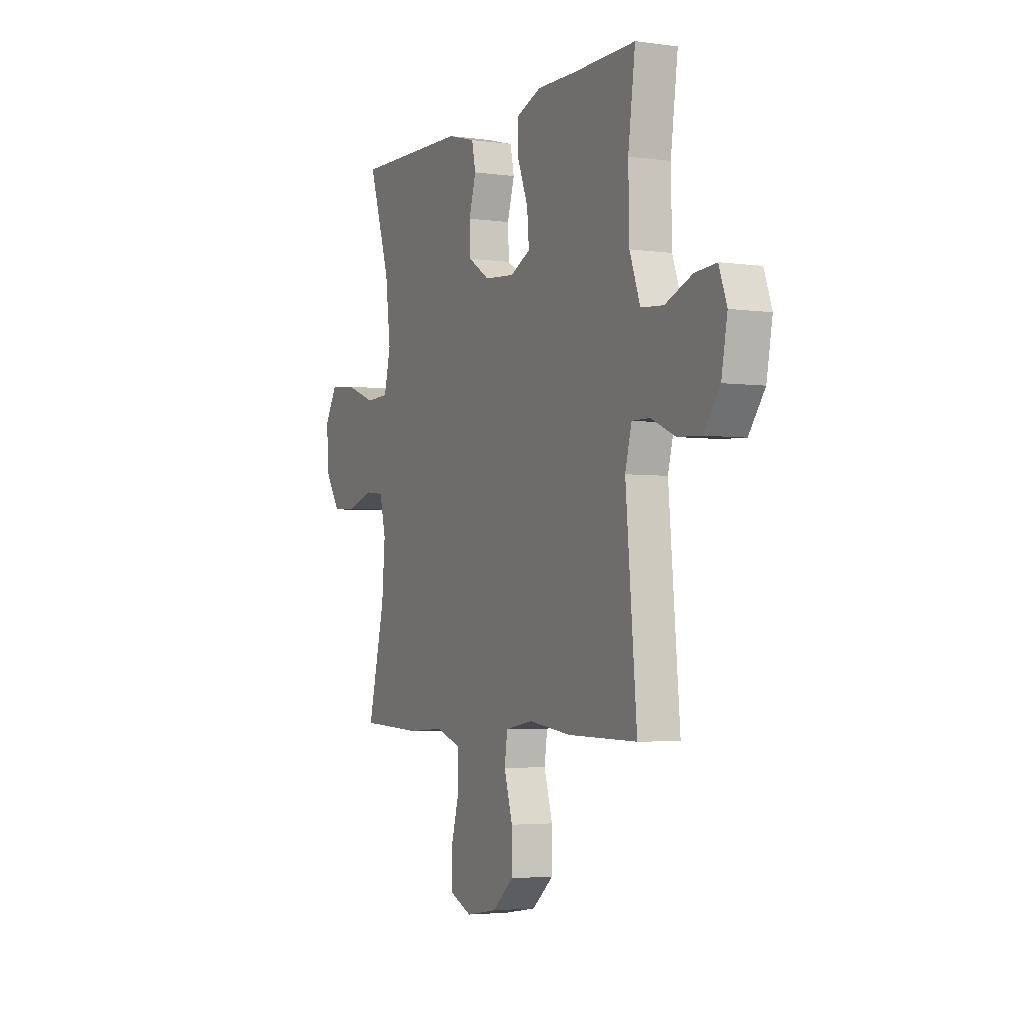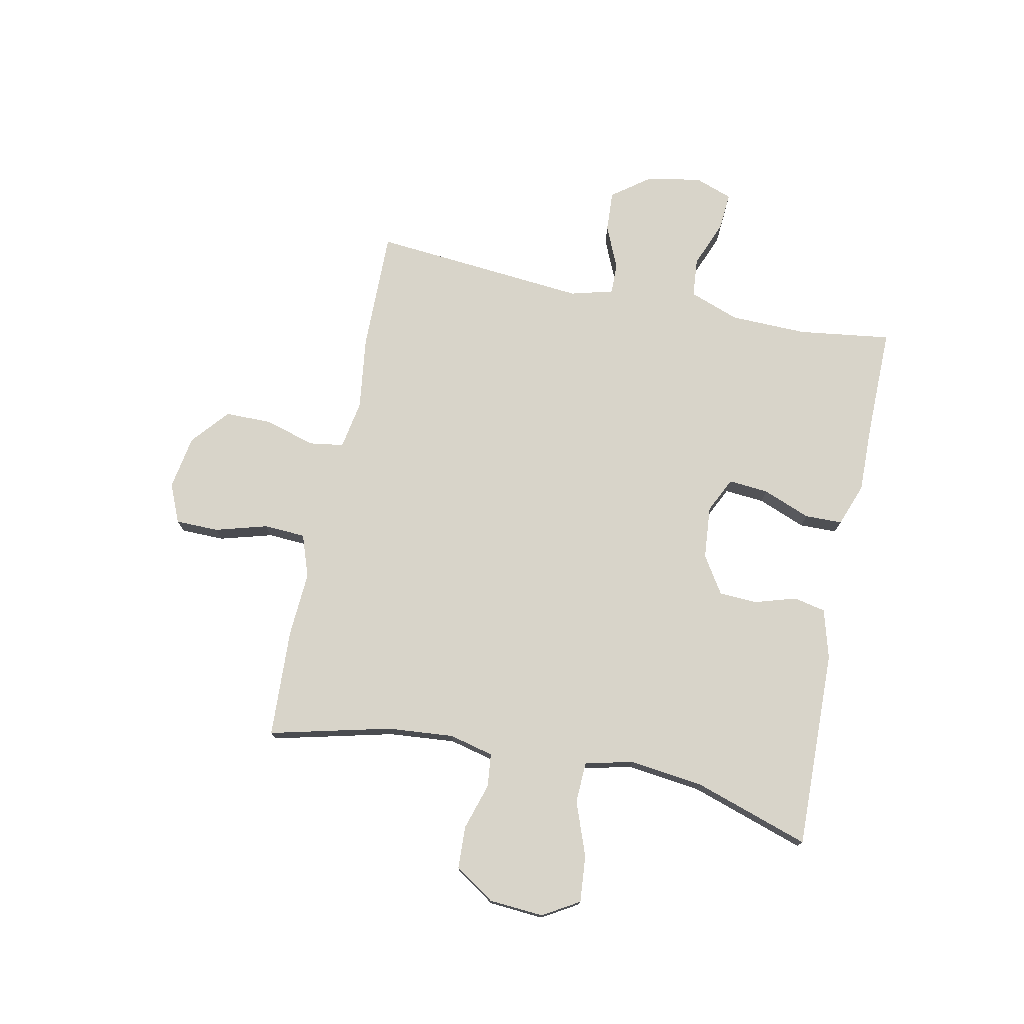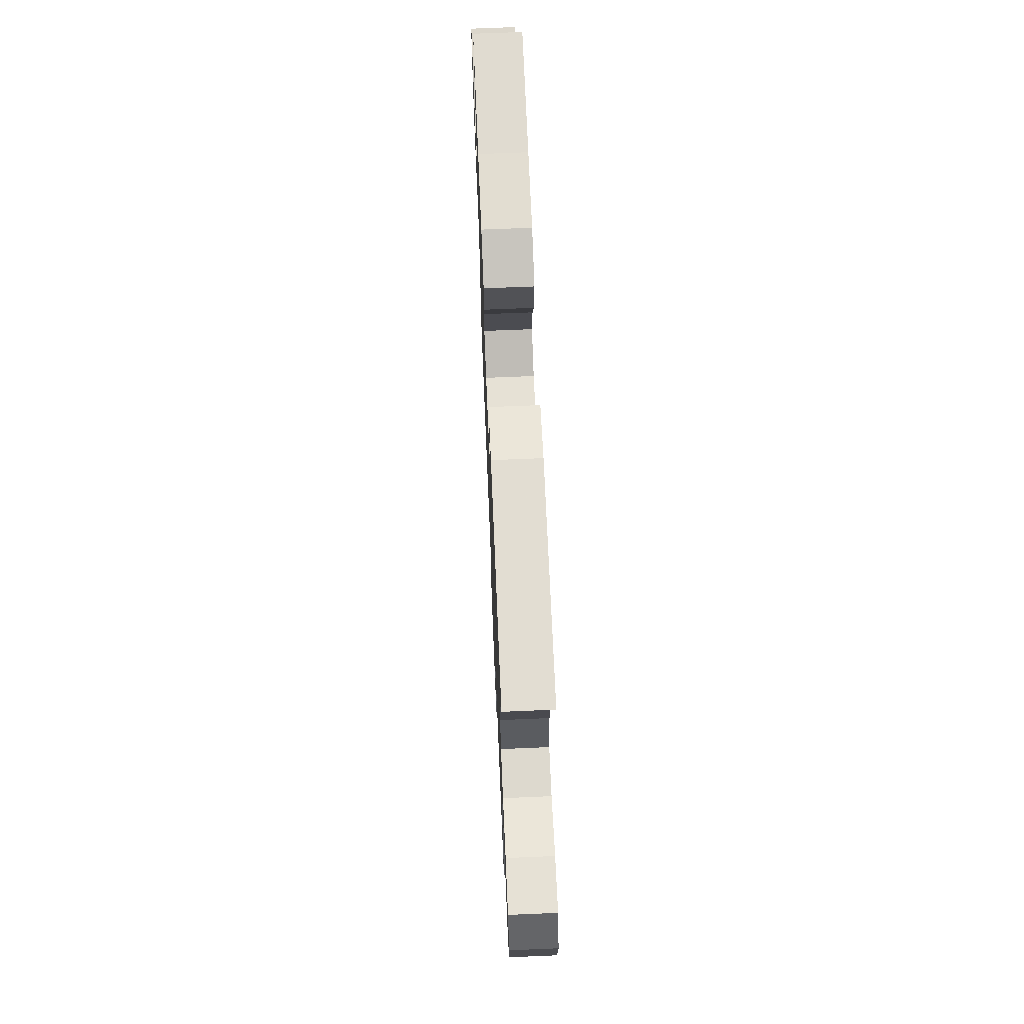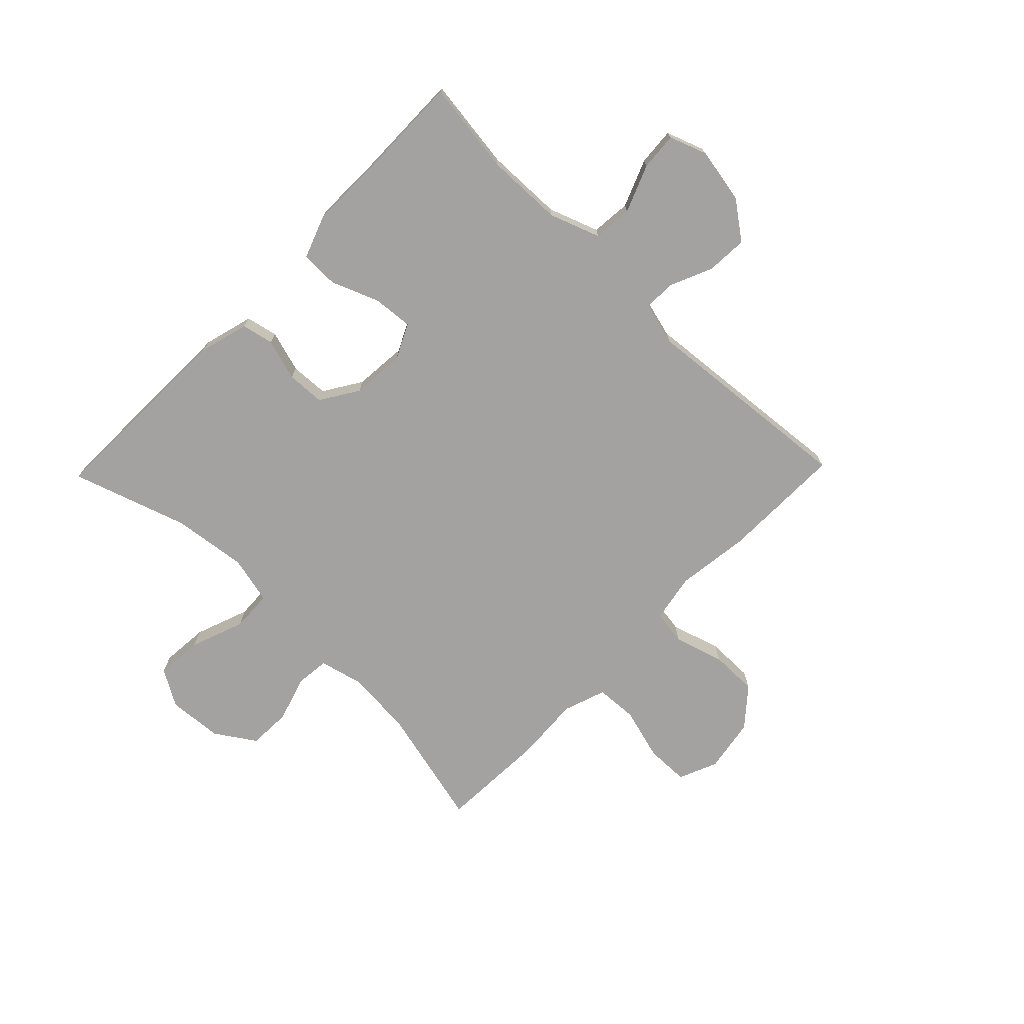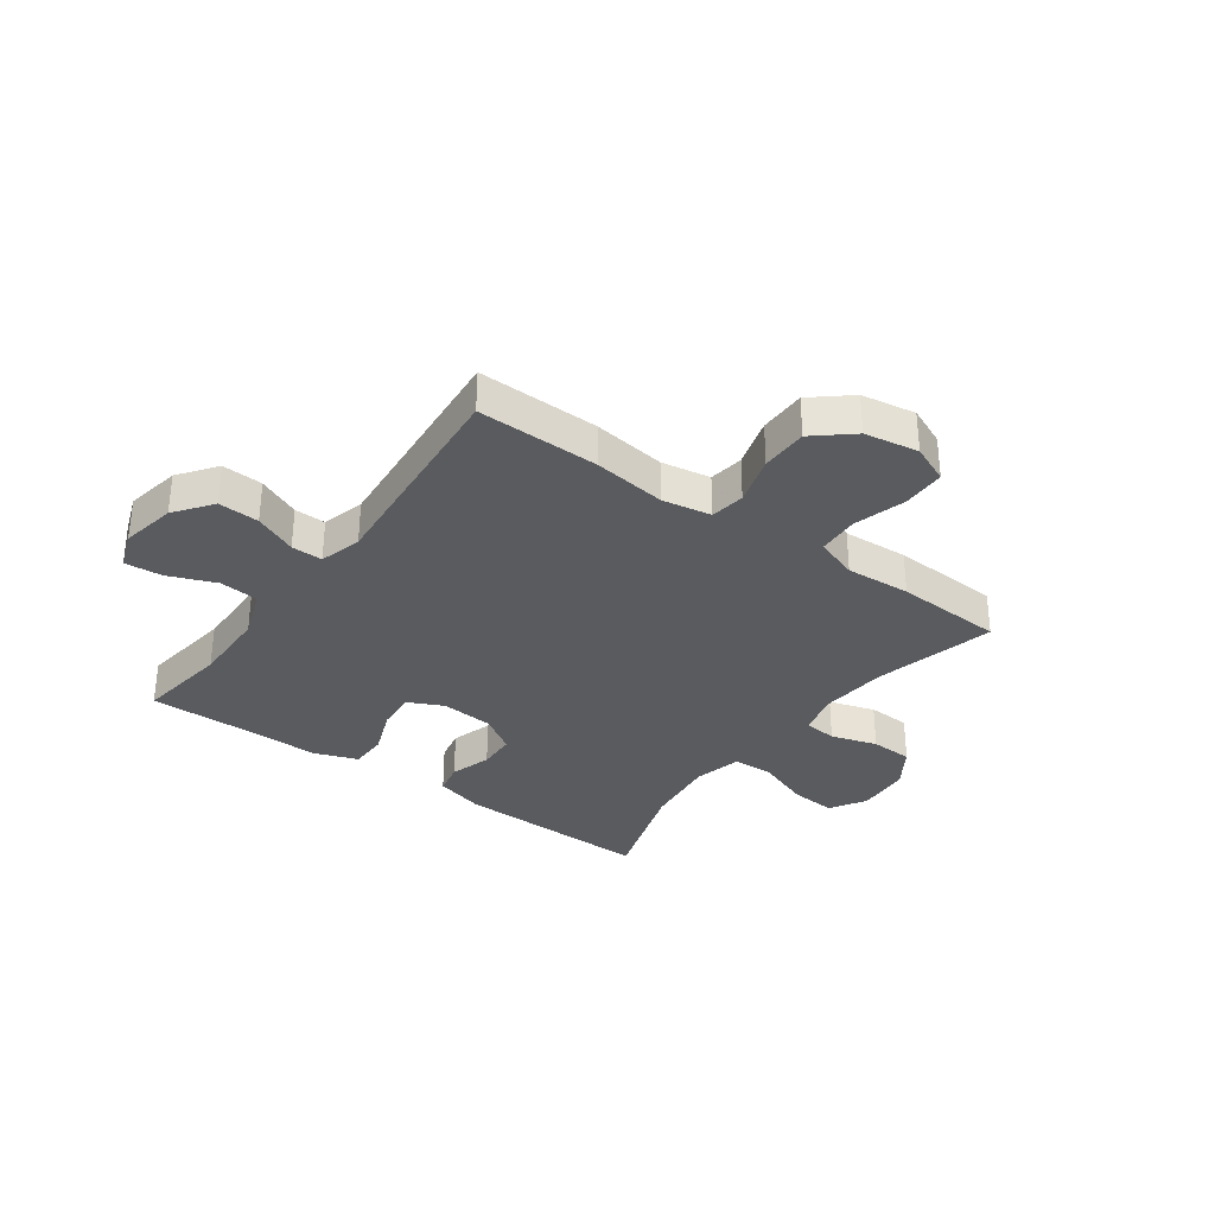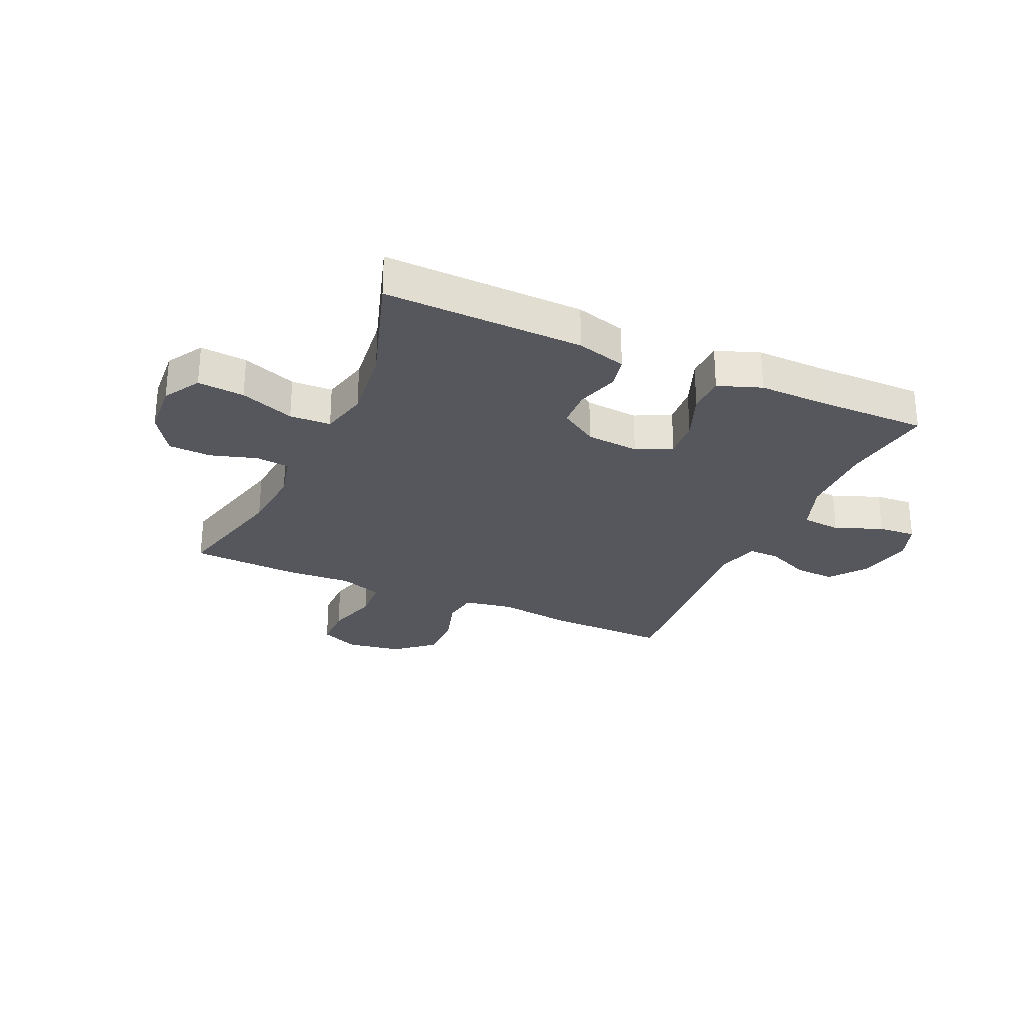
<metadata>
{"format":"obj","ext":"obj","renderer":"f3d","projection":"perspective","resolution":1024,"background":"white","views":[{"elev":-3.4,"azim":64.6,"up":"+Z"},{"elev":75.2,"azim":-78.4,"up":"+Y"},{"elev":69.4,"azim":-92.4,"up":"+Z"},{"elev":-72.7,"azim":45.9,"up":"+Y"},{"elev":-32.7,"azim":144.0,"up":"+Y"},{"elev":-27.6,"azim":-24.3,"up":"+Y"}]}
</metadata>
<code>
v 0.5 0.07 -0.5
v 0.286 0.07 -0.497
v 0.157 0.07 -0.48
v 0.071 0.07 -0.495
v 0.062 0.07 -0.556
v 0.088 0.07 -0.643
v 0.088 0.07 -0.726
v 0.022 0.07 -0.782
v -0.073 0.07 -0.798
v -0.141 0.07 -0.769
v -0.142 0.07 -0.693
v -0.116 0.07 -0.601
v -0.12 0.07 -0.528
v -0.195 0.07 -0.502
v -0.309 0.07 -0.509
v -0.5 0.07 -0.5
v -0.448 0.07 -0.287
v -0.438 0.07 -0.17
v -0.457 0.07 -0.092
v -0.516 0.07 -0.086
v -0.597 0.07 -0.111
v -0.672 0.07 -0.108
v -0.718 0.07 -0.038
v -0.725 0.07 0.058
v -0.687 0.07 0.122
v -0.605 0.07 0.115
v -0.51 0.07 0.08
v -0.438 0.07 0.083
v -0.418 0.07 0.167
v -0.434 0.07 0.298
v -0.5 0.07 0.5
v -0.151 0.07 0.492
v -0.064 0.07 0.468
v -0.052 0.07 0.412
v -0.074 0.07 0.339
v -0.071 0.07 0.272
v -0.005 0.07 0.23
v 0.088 0.07 0.222
v 0.15 0.07 0.252
v 0.144 0.07 0.322
v 0.111 0.07 0.406
v 0.112 0.07 0.472
v 0.188 0.07 0.5
v 0.307 0.07 0.498
v 0.5 0.07 0.5
v 0.478 0.07 0.337
v 0.481 0.07 0.202
v 0.513 0.07 0.114
v 0.582 0.07 0.108
v 0.665 0.07 0.141
v 0.731 0.07 0.146
v 0.755 0.07 0.08
v 0.737 0.07 -0.017
v 0.688 0.07 -0.083
v 0.616 0.07 -0.079
v 0.541 0.07 -0.046
v 0.486 0.07 -0.045
v 0.466 0.07 -0.12
v 0.5 0 -0.5
v 0.286 0 -0.497
v 0.157 0 -0.48
v 0.071 0 -0.495
v 0.062 0 -0.556
v 0.088 0 -0.643
v 0.088 0 -0.726
v 0.022 0 -0.782
v -0.073 0 -0.798
v -0.141 0 -0.769
v -0.142 0 -0.693
v -0.116 0 -0.601
v -0.12 0 -0.528
v -0.195 0 -0.502
v -0.309 0 -0.509
v -0.5 0 -0.5
v -0.448 0 -0.287
v -0.438 0 -0.17
v -0.457 0 -0.092
v -0.516 0 -0.086
v -0.597 0 -0.111
v -0.672 0 -0.108
v -0.718 0 -0.038
v -0.725 0 0.058
v -0.687 0 0.122
v -0.605 0 0.115
v -0.51 0 0.08
v -0.438 0 0.083
v -0.418 0 0.167
v -0.434 0 0.298
v -0.5 0 0.5
v -0.151 0 0.492
v -0.064 0 0.468
v -0.052 0 0.412
v -0.074 0 0.339
v -0.071 0 0.272
v -0.005 0 0.23
v 0.088 0 0.222
v 0.15 0 0.252
v 0.144 0 0.322
v 0.111 0 0.406
v 0.112 0 0.472
v 0.188 0 0.5
v 0.307 0 0.498
v 0.5 0 0.5
v 0.478 0 0.337
v 0.481 0 0.202
v 0.513 0 0.114
v 0.582 0 0.108
v 0.665 0 0.141
v 0.731 0 0.146
v 0.755 0 0.08
v 0.737 0 -0.017
v 0.688 0 -0.083
v 0.616 0 -0.079
v 0.541 0 -0.046
v 0.486 0 -0.045
v 0.466 0 -0.12
f 54 55 56
f 53 54 56
f 52 53 56
f 51 52 56
f 50 51 56
f 49 50 56
f 48 49 56 57
f 47 48 57 58
f 44 45 46
f 46 47 58
f 44 46 58
f 43 44 58
f 42 43 58
f 41 42 58
f 40 41 58
f 33 34 35
f 32 33 35
f 31 32 35
f 30 31 35
f 29 30 35 36
f 28 29 36 37
f 25 26 27
f 24 25 27
f 23 24 27
f 22 23 27
f 21 22 27
f 20 21 27
f 19 20 27 28
f 28 37 38
f 19 28 38
f 18 19 38
f 14 15 16 17
f 18 38 39
f 17 18 39
f 14 17 39
f 13 14 39
f 10 11 12
f 9 10 12
f 8 9 12
f 7 8 12
f 6 7 12
f 5 6 12
f 58 1 2 3
f 58 3 4
f 39 40 58
f 39 58 4
f 12 13 39
f 5 12 39
f 4 5 39
f 114 113 112
f 114 112 111
f 114 111 110
f 114 110 109
f 114 109 108
f 114 108 107
f 115 114 107 106
f 116 115 106 105
f 104 103 102
f 116 105 104
f 116 104 102
f 116 102 101
f 116 101 100
f 116 100 99
f 116 99 98
f 93 92 91
f 93 91 90
f 93 90 89
f 93 89 88
f 94 93 88 87
f 95 94 87 86
f 85 84 83
f 85 83 82
f 85 82 81
f 85 81 80
f 85 80 79
f 85 79 78
f 86 85 78 77
f 96 95 86
f 96 86 77
f 96 77 76
f 75 74 73 72
f 97 96 76
f 97 76 75
f 97 75 72
f 97 72 71
f 70 69 68
f 70 68 67
f 70 67 66
f 70 66 65
f 70 65 64
f 70 64 63
f 61 60 59 116
f 62 61 116
f 116 98 97
f 62 116 97
f 97 71 70
f 97 70 63
f 97 63 62
f 1 59 60 2
f 2 60 61 3
f 3 61 62 4
f 4 62 63 5
f 5 63 64 6
f 6 64 65 7
f 7 65 66 8
f 8 66 67 9
f 9 67 68 10
f 10 68 69 11
f 11 69 70 12
f 12 70 71 13
f 13 71 72 14
f 14 72 73 15
f 15 73 74 16
f 16 74 75 17
f 17 75 76 18
f 18 76 77 19
f 19 77 78 20
f 20 78 79 21
f 21 79 80 22
f 22 80 81 23
f 23 81 82 24
f 24 82 83 25
f 25 83 84 26
f 26 84 85 27
f 27 85 86 28
f 28 86 87 29
f 29 87 88 30
f 30 88 89 31
f 31 89 90 32
f 32 90 91 33
f 33 91 92 34
f 34 92 93 35
f 35 93 94 36
f 36 94 95 37
f 37 95 96 38
f 38 96 97 39
f 39 97 98 40
f 40 98 99 41
f 41 99 100 42
f 42 100 101 43
f 43 101 102 44
f 44 102 103 45
f 45 103 104 46
f 46 104 105 47
f 47 105 106 48
f 48 106 107 49
f 49 107 108 50
f 50 108 109 51
f 51 109 110 52
f 52 110 111 53
f 53 111 112 54
f 54 112 113 55
f 55 113 114 56
f 56 114 115 57
f 57 115 116 58
f 58 116 59 1

</code>
